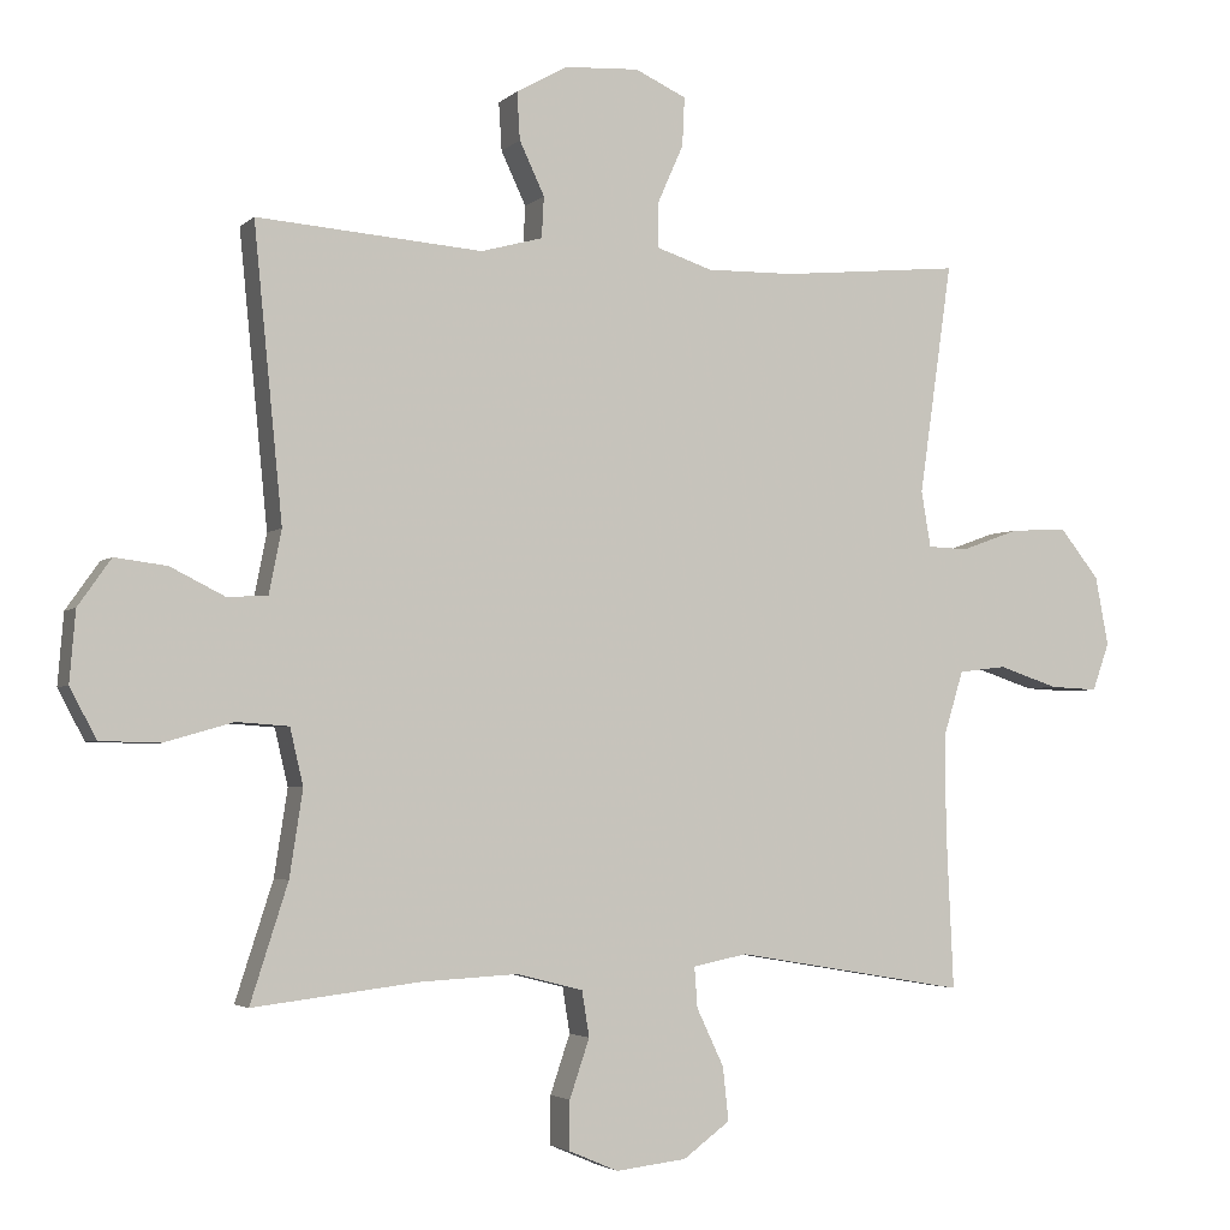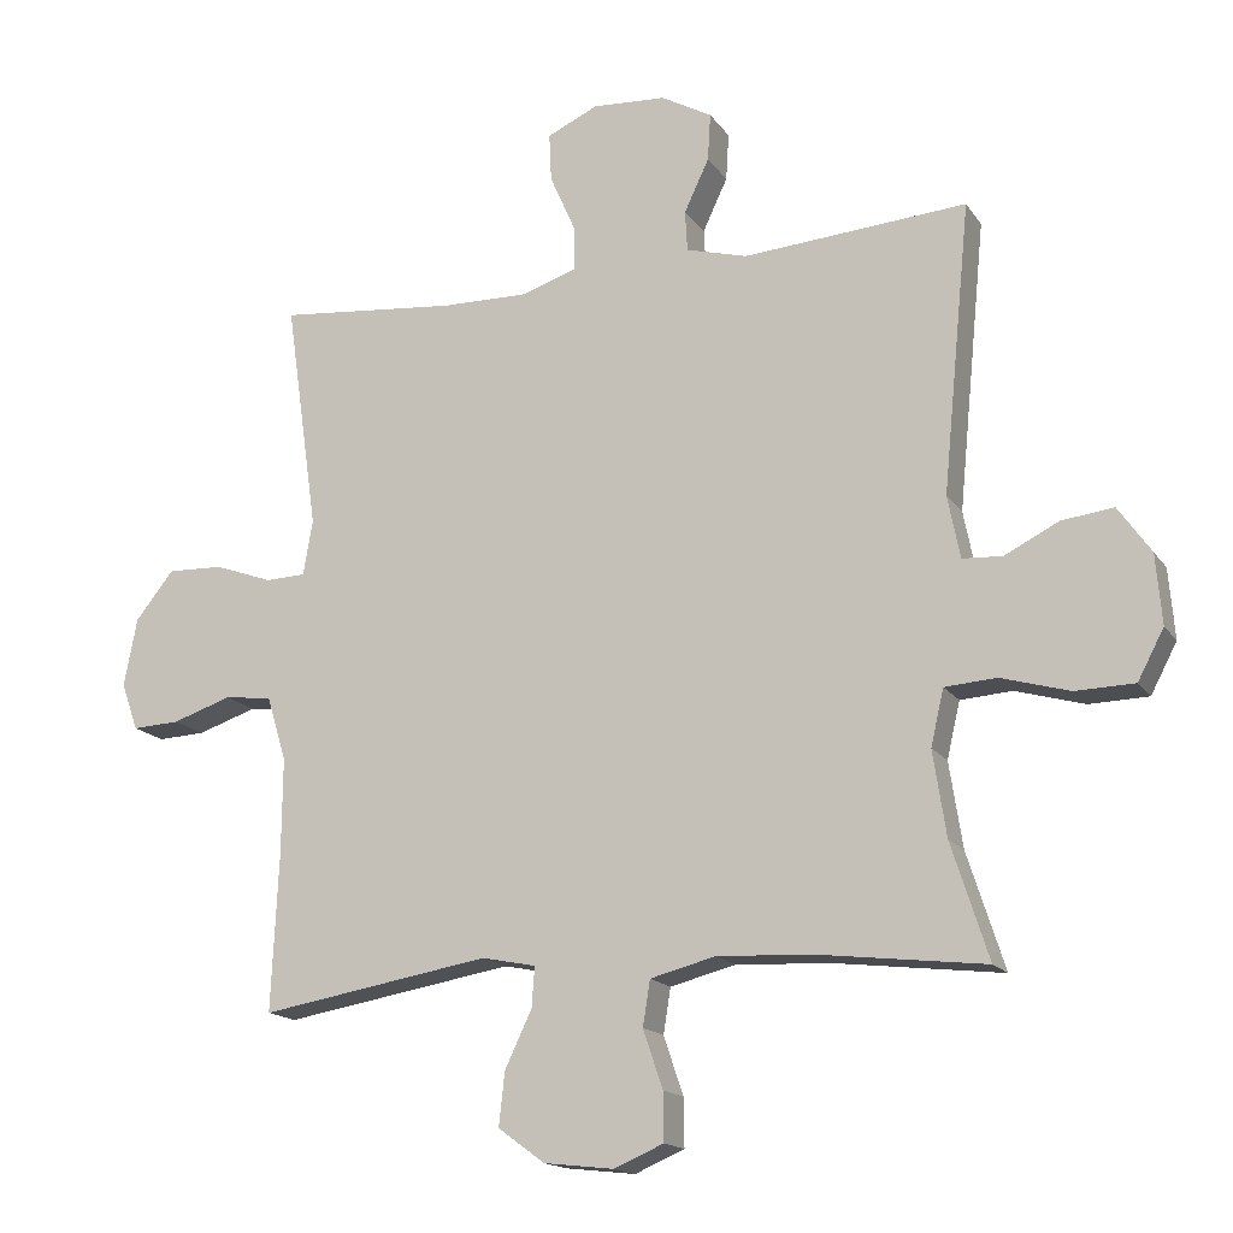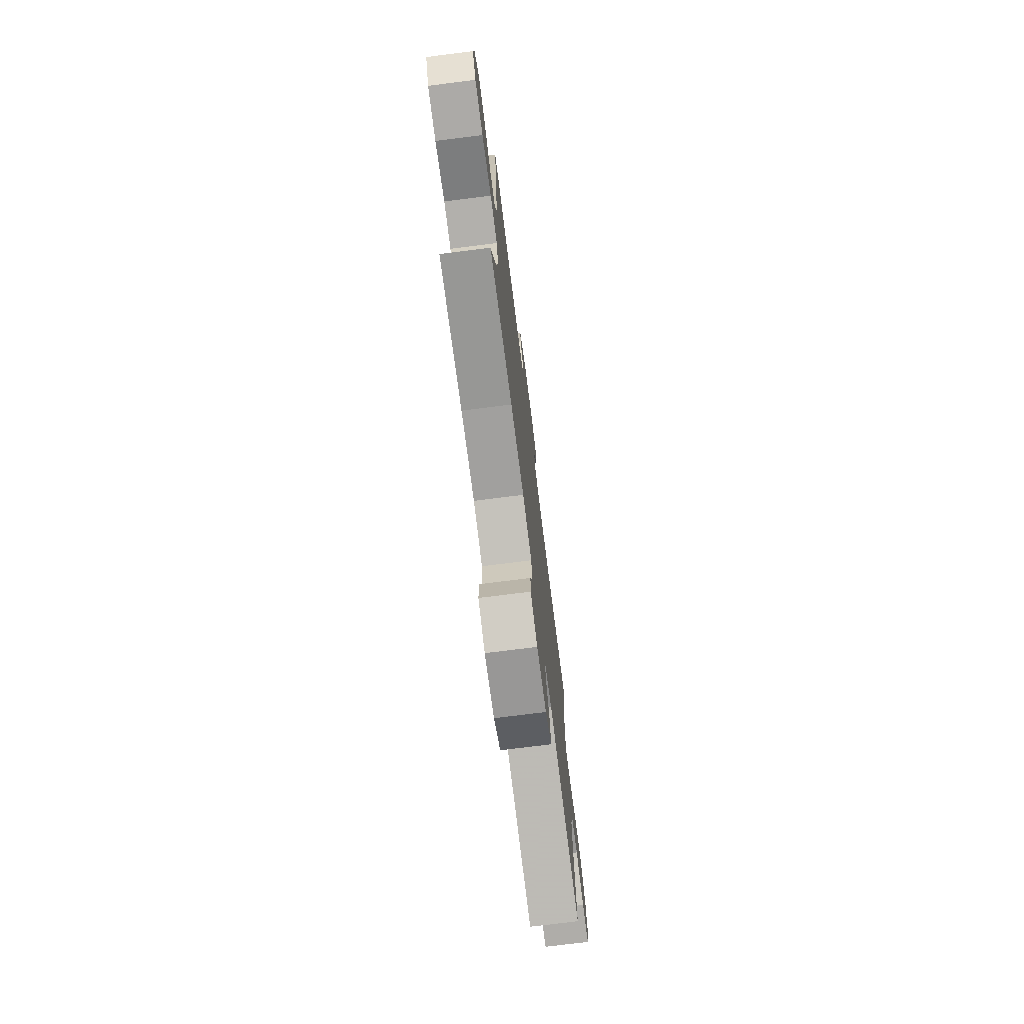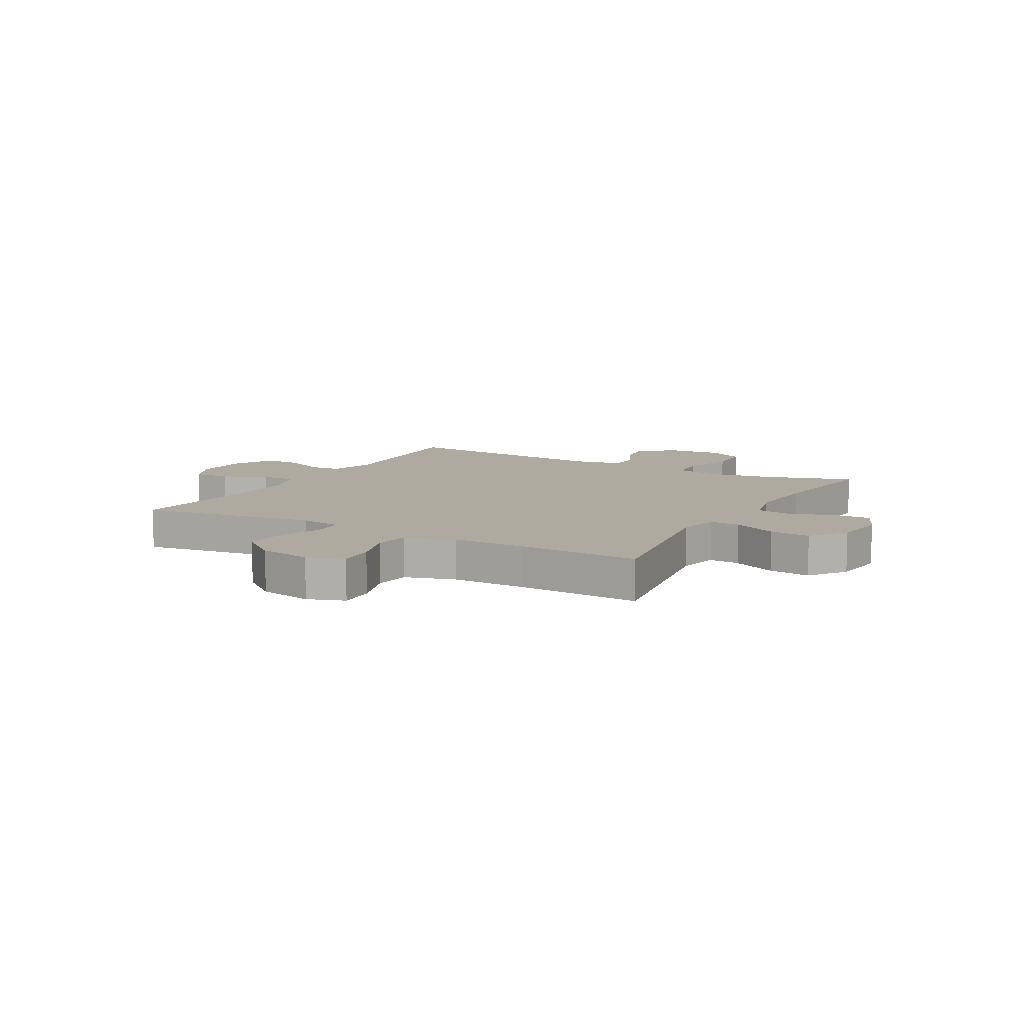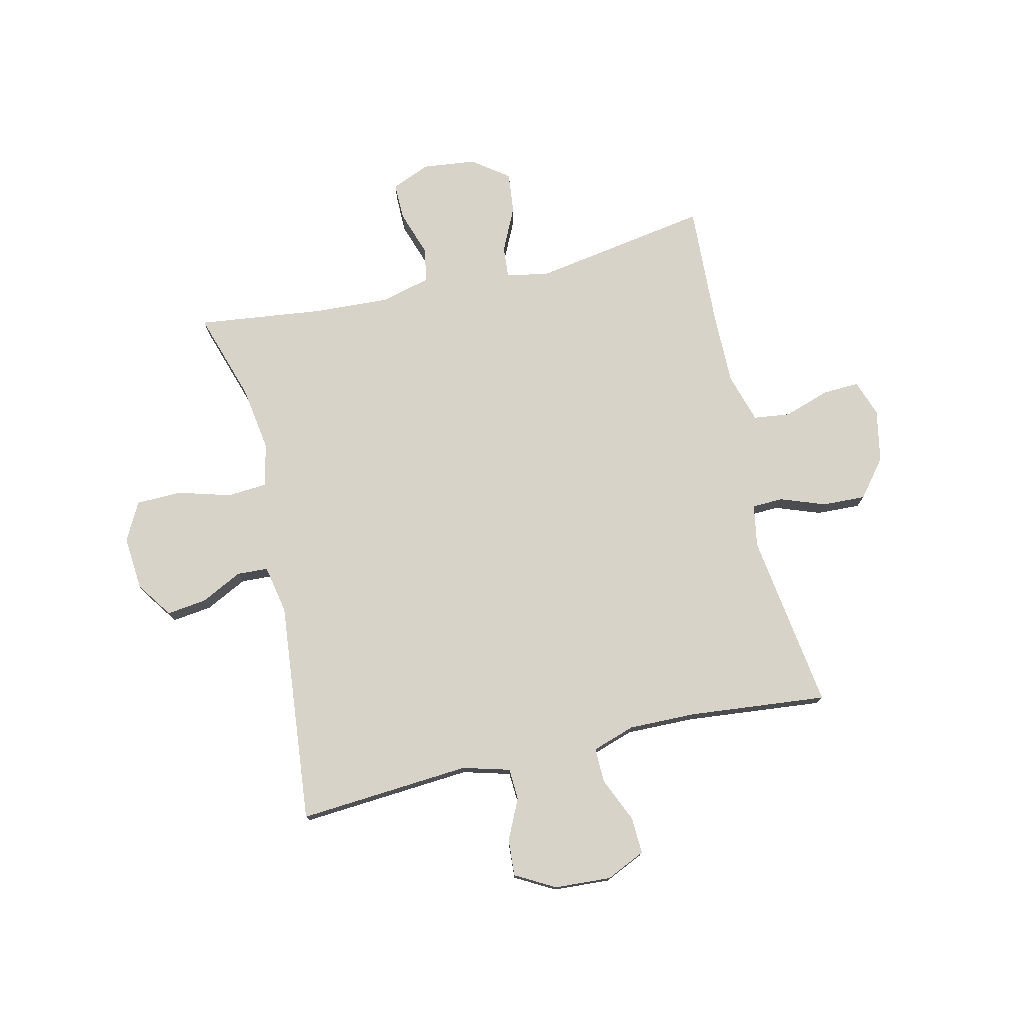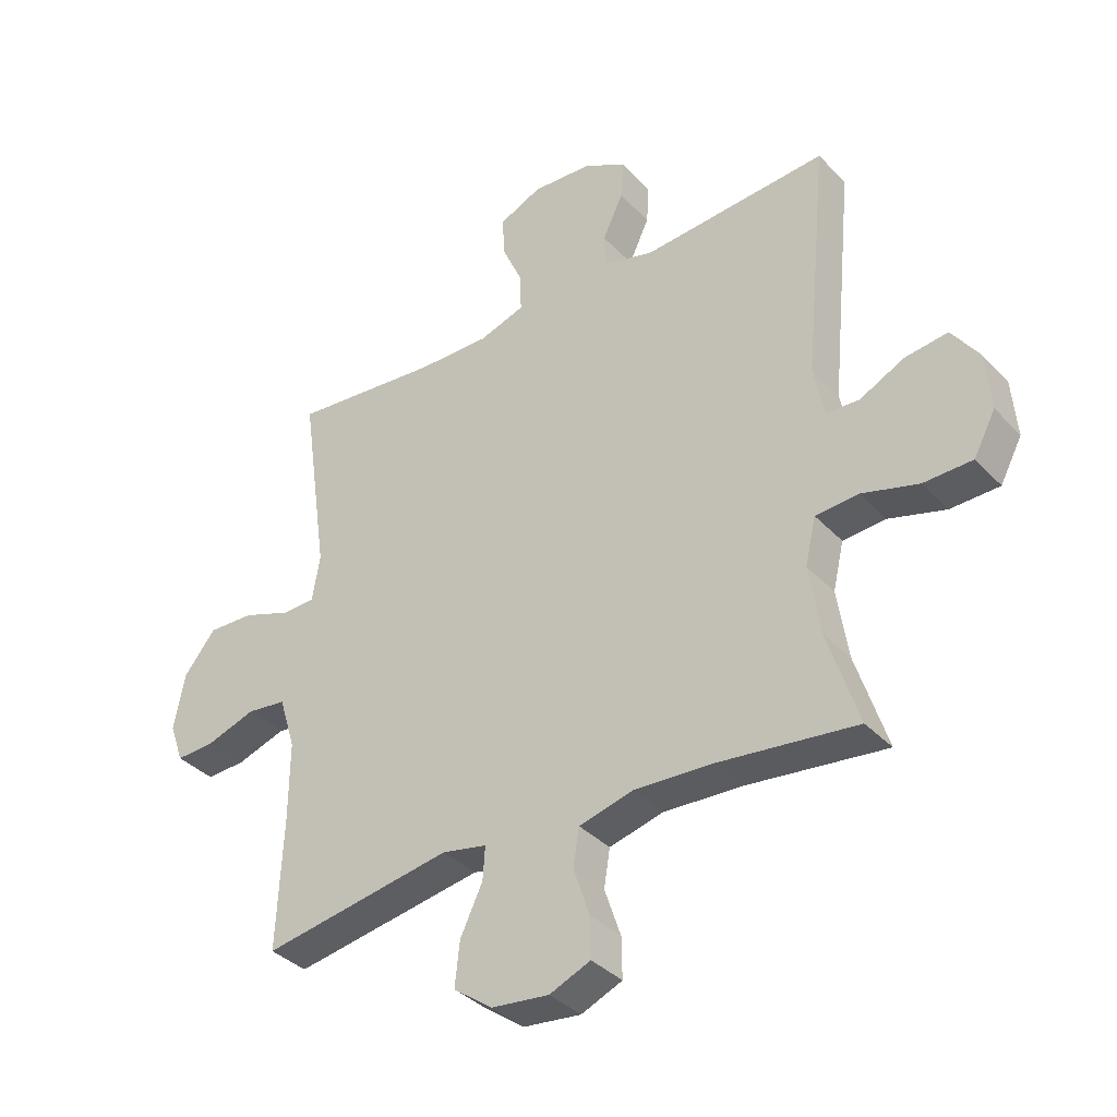
<metadata>
{"format":"obj","ext":"obj","renderer":"f3d","projection":"perspective","resolution":1024,"background":"white","views":[{"elev":-3.3,"azim":-22.3,"up":"+Z"},{"elev":-16.1,"azim":-157.1,"up":"+Z"},{"elev":-74.7,"azim":-82.8,"up":"+Z"},{"elev":9.5,"azim":119.3,"up":"+Y"},{"elev":76.3,"azim":-13.0,"up":"+Y"},{"elev":-36.4,"azim":-143.0,"up":"+Z"}]}
</metadata>
<code>
v 0.5 0.07 0.5
v 0.455 0.07 0.185
v 0.468 0.07 0.109
v 0.523 0.07 0.107
v 0.603 0.07 0.136
v 0.68 0.07 0.139
v 0.733 0.07 0.073
v 0.751 0.07 -0.021
v 0.728 0.07 -0.086
v 0.663 0.07 -0.083
v 0.581 0.07 -0.056
v 0.516 0.07 -0.064
v 0.489 0.07 -0.152
v 0.49 0.07 -0.283
v 0.5 0.07 -0.5
v 0.184 0.07 -0.447
v 0.11 0.07 -0.462
v 0.114 0.07 -0.517
v 0.151 0.07 -0.595
v 0.159 0.07 -0.668
v 0.095 0.07 -0.715
v -0.001 0.07 -0.726
v -0.069 0.07 -0.697
v -0.068 0.07 -0.631
v -0.041 0.07 -0.551
v -0.051 0.07 -0.489
v -0.141 0.07 -0.466
v -0.274 0.07 -0.473
v -0.5 0.07 -0.5
v -0.449 0.07 -0.341
v -0.431 0.07 -0.224
v -0.449 0.07 -0.147
v -0.52 0.07 -0.142
v -0.614 0.07 -0.169
v -0.695 0.07 -0.167
v -0.731 0.07 -0.099
v -0.723 0.07 -0.003
v -0.678 0.07 0.061
v -0.607 0.07 0.052
v -0.533 0.07 0.015
v -0.478 0.07 0.018
v -0.461 0.07 0.104
v -0.5 0.07 0.5
v -0.193 0.07 0.477
v -0.109 0.07 0.5
v -0.106 0.07 0.556
v -0.14 0.07 0.628
v -0.144 0.07 0.693
v -0.074 0.07 0.732
v 0.027 0.07 0.738
v 0.097 0.07 0.706
v 0.094 0.07 0.64
v 0.059 0.07 0.561
v 0.058 0.07 0.499
v 0.134 0.07 0.474
v 0.254 0.07 0.476
v 0.5 0 0.5
v 0.455 0 0.185
v 0.468 0 0.109
v 0.523 0 0.107
v 0.603 0 0.136
v 0.68 0 0.139
v 0.733 0 0.073
v 0.751 0 -0.021
v 0.728 0 -0.086
v 0.663 0 -0.083
v 0.581 0 -0.056
v 0.516 0 -0.064
v 0.489 0 -0.152
v 0.49 0 -0.283
v 0.5 0 -0.5
v 0.184 0 -0.447
v 0.11 0 -0.462
v 0.114 0 -0.517
v 0.151 0 -0.595
v 0.159 0 -0.668
v 0.095 0 -0.715
v -0.001 0 -0.726
v -0.069 0 -0.697
v -0.068 0 -0.631
v -0.041 0 -0.551
v -0.051 0 -0.489
v -0.141 0 -0.466
v -0.274 0 -0.473
v -0.5 0 -0.5
v -0.449 0 -0.341
v -0.431 0 -0.224
v -0.449 0 -0.147
v -0.52 0 -0.142
v -0.614 0 -0.169
v -0.695 0 -0.167
v -0.731 0 -0.099
v -0.723 0 -0.003
v -0.678 0 0.061
v -0.607 0 0.052
v -0.533 0 0.015
v -0.478 0 0.018
v -0.461 0 0.104
v -0.5 0 0.5
v -0.193 0 0.477
v -0.109 0 0.5
v -0.106 0 0.556
v -0.14 0 0.628
v -0.144 0 0.693
v -0.074 0 0.732
v 0.027 0 0.738
v 0.097 0 0.706
v 0.094 0 0.64
v 0.059 0 0.561
v 0.058 0 0.499
v 0.134 0 0.474
v 0.254 0 0.476
f 50 51 52 53
f 50 53 54
f 49 50 54
f 46 47 48 49
f 45 46 49 54
f 44 45 54 55
f 42 43 44
f 41 42 44 55
f 37 38 39 40
f 37 40 41
f 36 37 41
f 33 34 35 36
f 32 33 36 41
f 31 32 41 55
f 28 29 30
f 27 28 30 31
f 26 27 31 55
f 22 23 24 25
f 18 19 20 21
f 17 18 21 22
f 14 15 16
f 13 14 16 17
f 12 13 17
f 8 9 10 11
f 8 11 12
f 7 8 12
f 4 5 6 7
f 3 4 7 12
f 56 1 2
f 56 2 3
f 17 22 25 26
f 17 26 55 56
f 3 12 17 56
f 109 108 107 106
f 110 109 106
f 110 106 105
f 105 104 103 102
f 110 105 102 101
f 111 110 101 100
f 100 99 98
f 111 100 98 97
f 96 95 94 93
f 97 96 93
f 97 93 92
f 92 91 90 89
f 97 92 89 88
f 111 97 88 87
f 86 85 84
f 87 86 84 83
f 111 87 83 82
f 81 80 79 78
f 77 76 75 74
f 78 77 74 73
f 72 71 70
f 73 72 70 69
f 73 69 68
f 67 66 65 64
f 68 67 64
f 68 64 63
f 63 62 61 60
f 68 63 60 59
f 58 57 112
f 59 58 112
f 82 81 78 73
f 112 111 82 73
f 112 73 68 59
f 1 57 58 2
f 2 58 59 3
f 3 59 60 4
f 4 60 61 5
f 5 61 62 6
f 6 62 63 7
f 7 63 64 8
f 8 64 65 9
f 9 65 66 10
f 10 66 67 11
f 11 67 68 12
f 12 68 69 13
f 13 69 70 14
f 14 70 71 15
f 15 71 72 16
f 16 72 73 17
f 17 73 74 18
f 18 74 75 19
f 19 75 76 20
f 20 76 77 21
f 21 77 78 22
f 22 78 79 23
f 23 79 80 24
f 24 80 81 25
f 25 81 82 26
f 26 82 83 27
f 27 83 84 28
f 28 84 85 29
f 29 85 86 30
f 30 86 87 31
f 31 87 88 32
f 32 88 89 33
f 33 89 90 34
f 34 90 91 35
f 35 91 92 36
f 36 92 93 37
f 37 93 94 38
f 38 94 95 39
f 39 95 96 40
f 40 96 97 41
f 41 97 98 42
f 42 98 99 43
f 43 99 100 44
f 44 100 101 45
f 45 101 102 46
f 46 102 103 47
f 47 103 104 48
f 48 104 105 49
f 49 105 106 50
f 50 106 107 51
f 51 107 108 52
f 52 108 109 53
f 53 109 110 54
f 54 110 111 55
f 55 111 112 56
f 56 112 57 1

</code>
